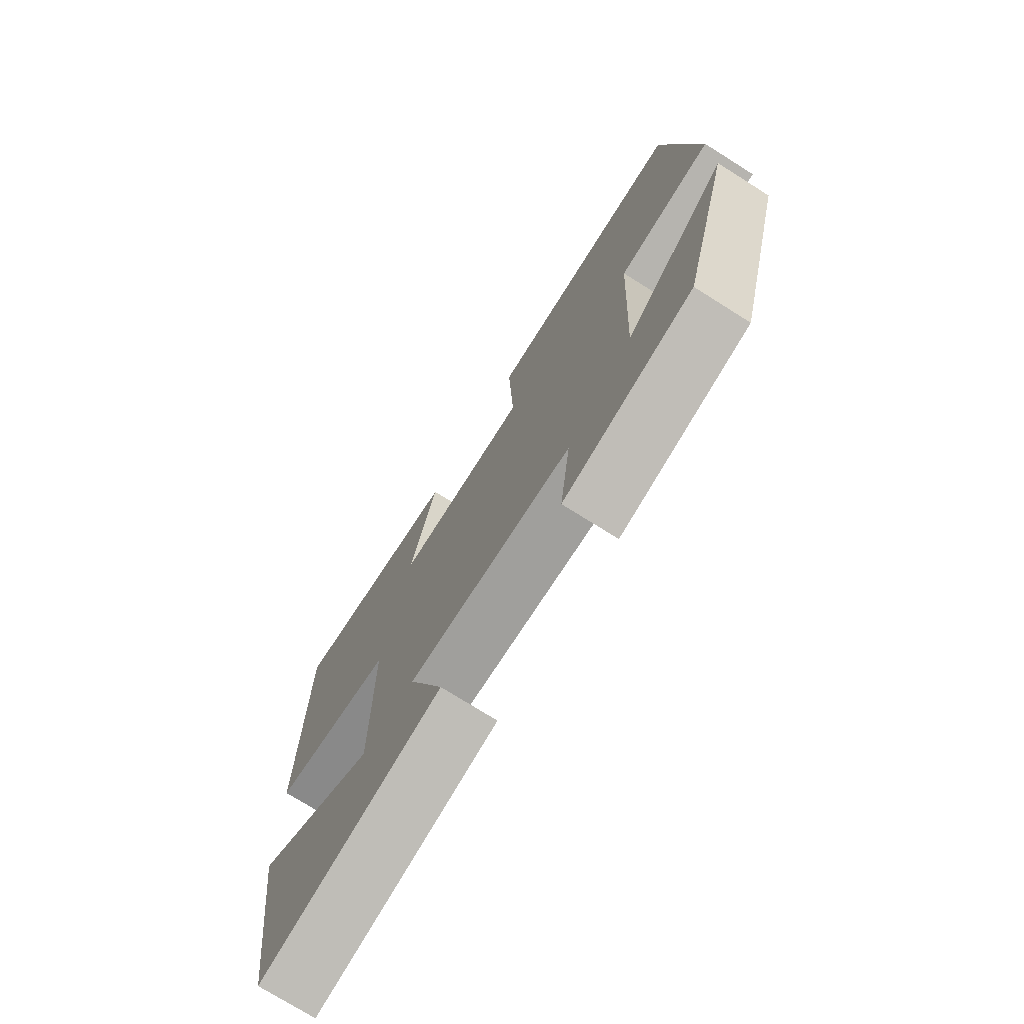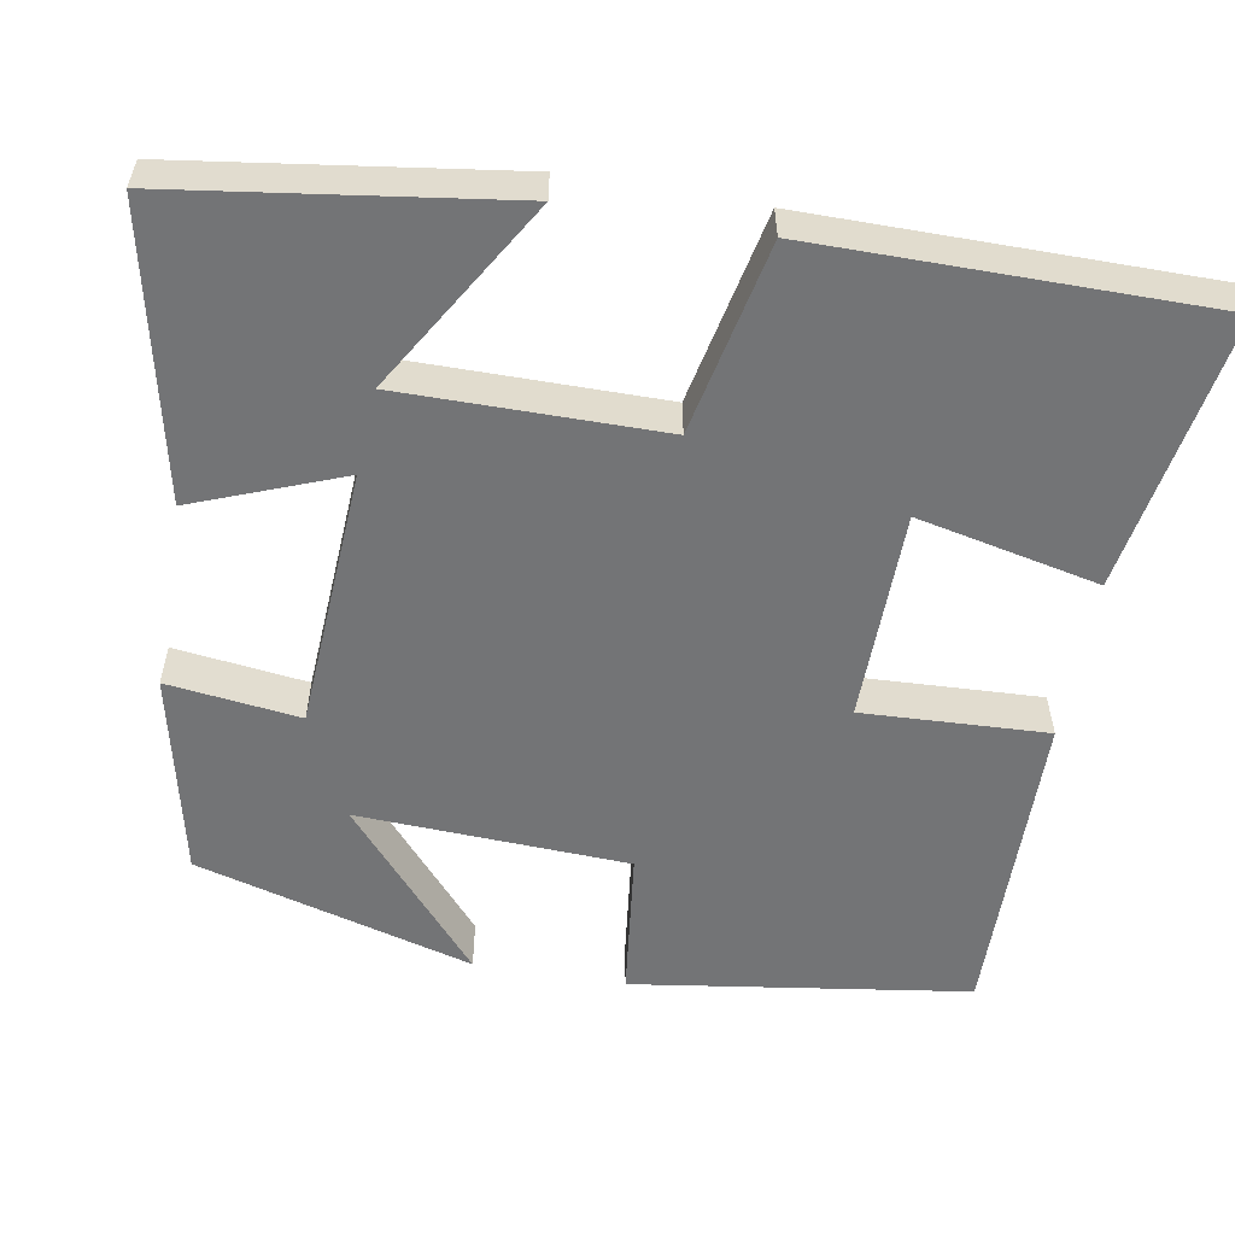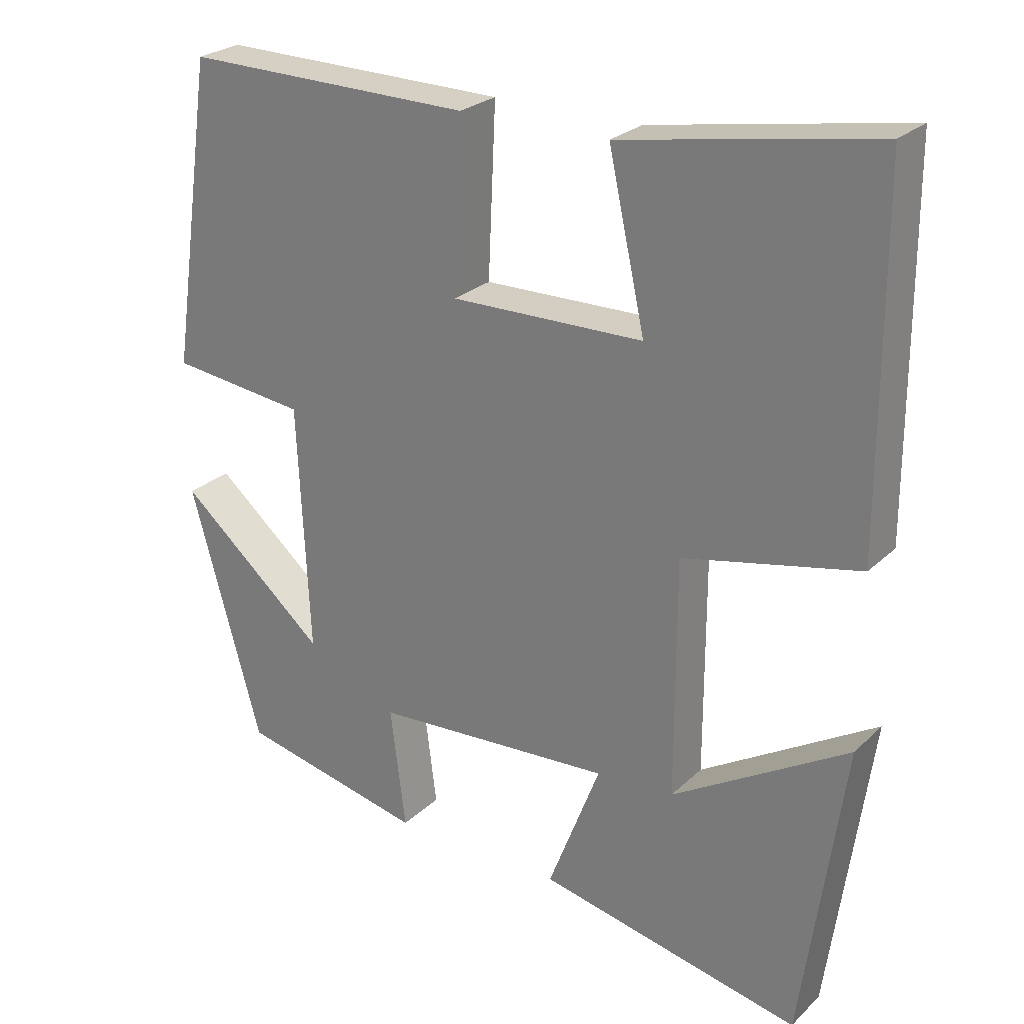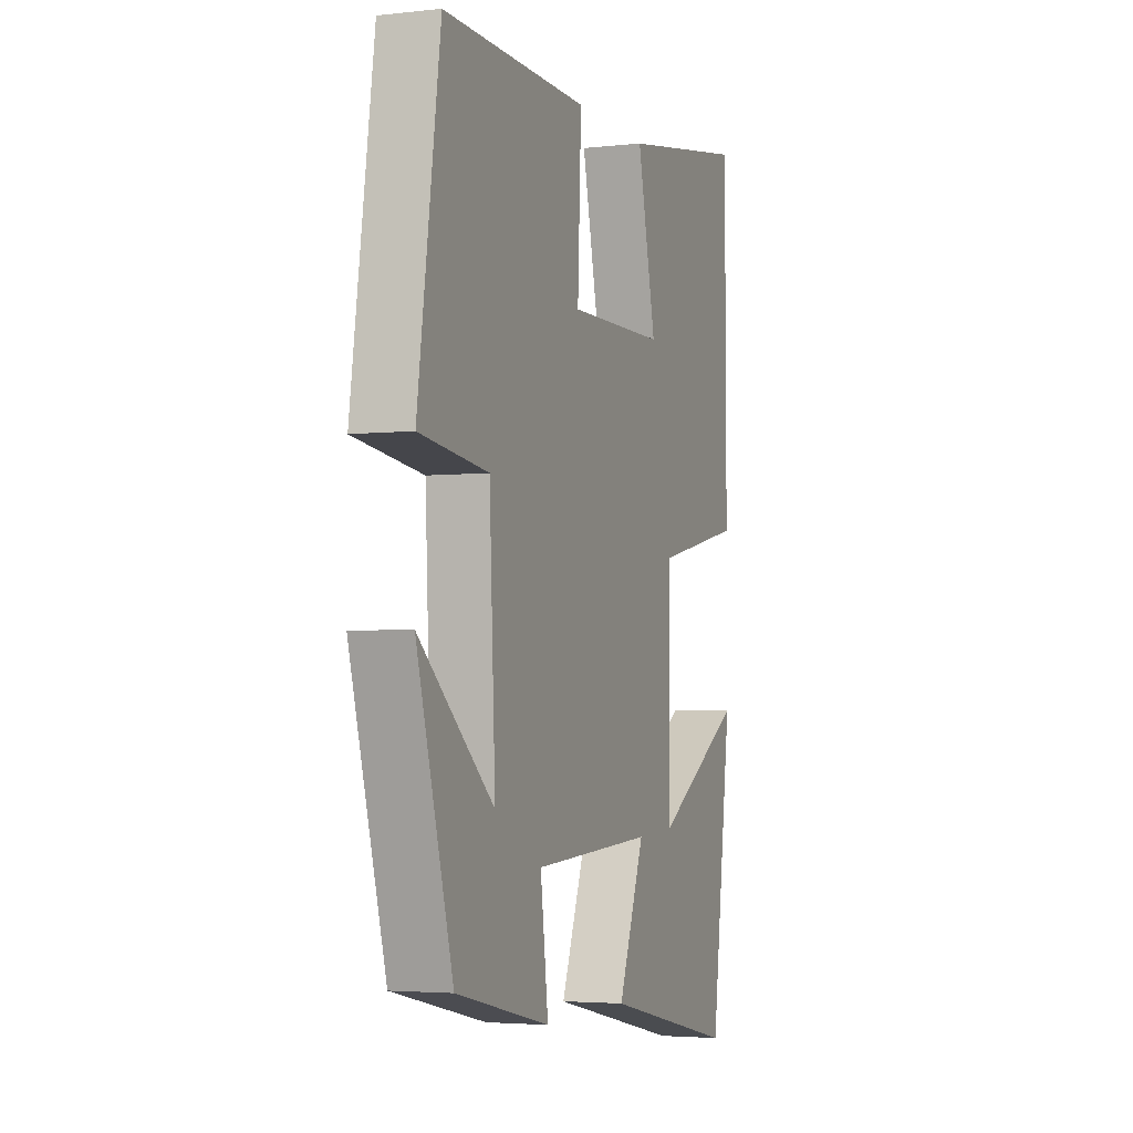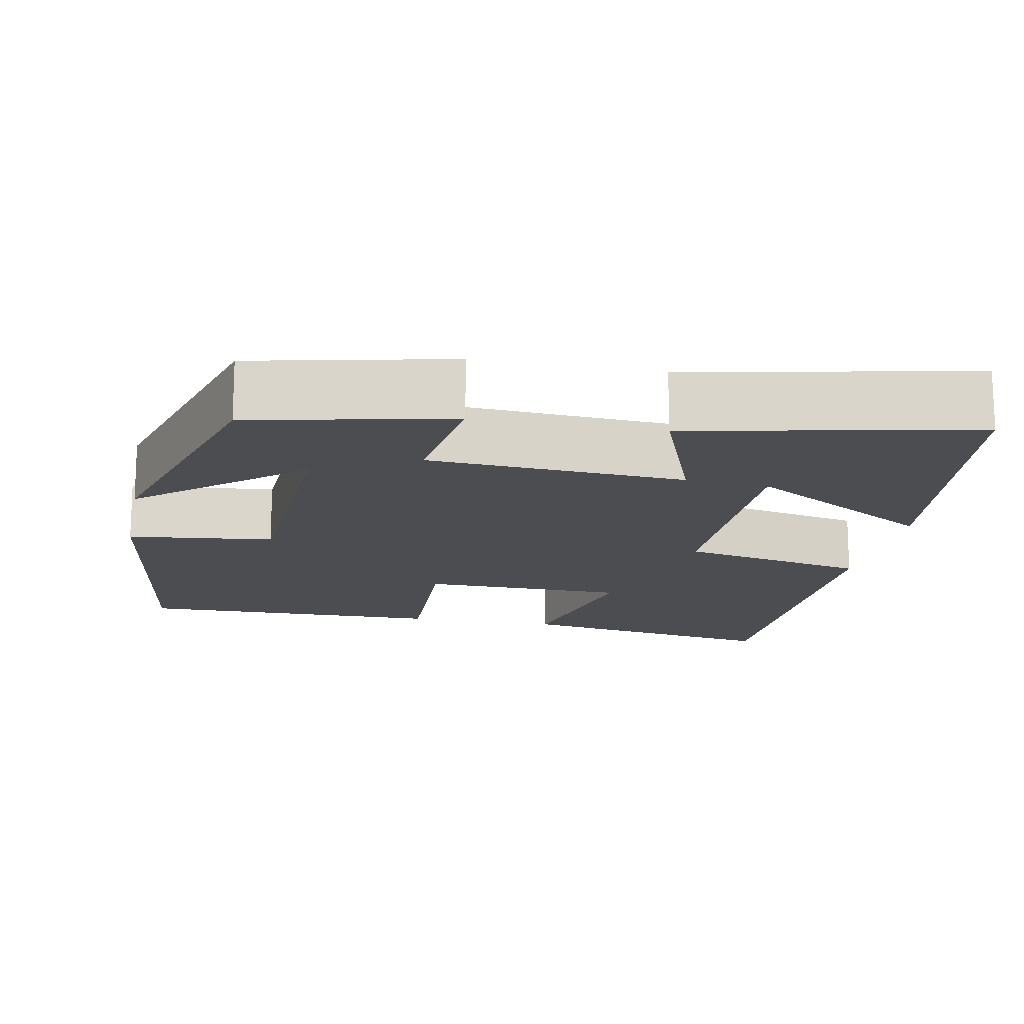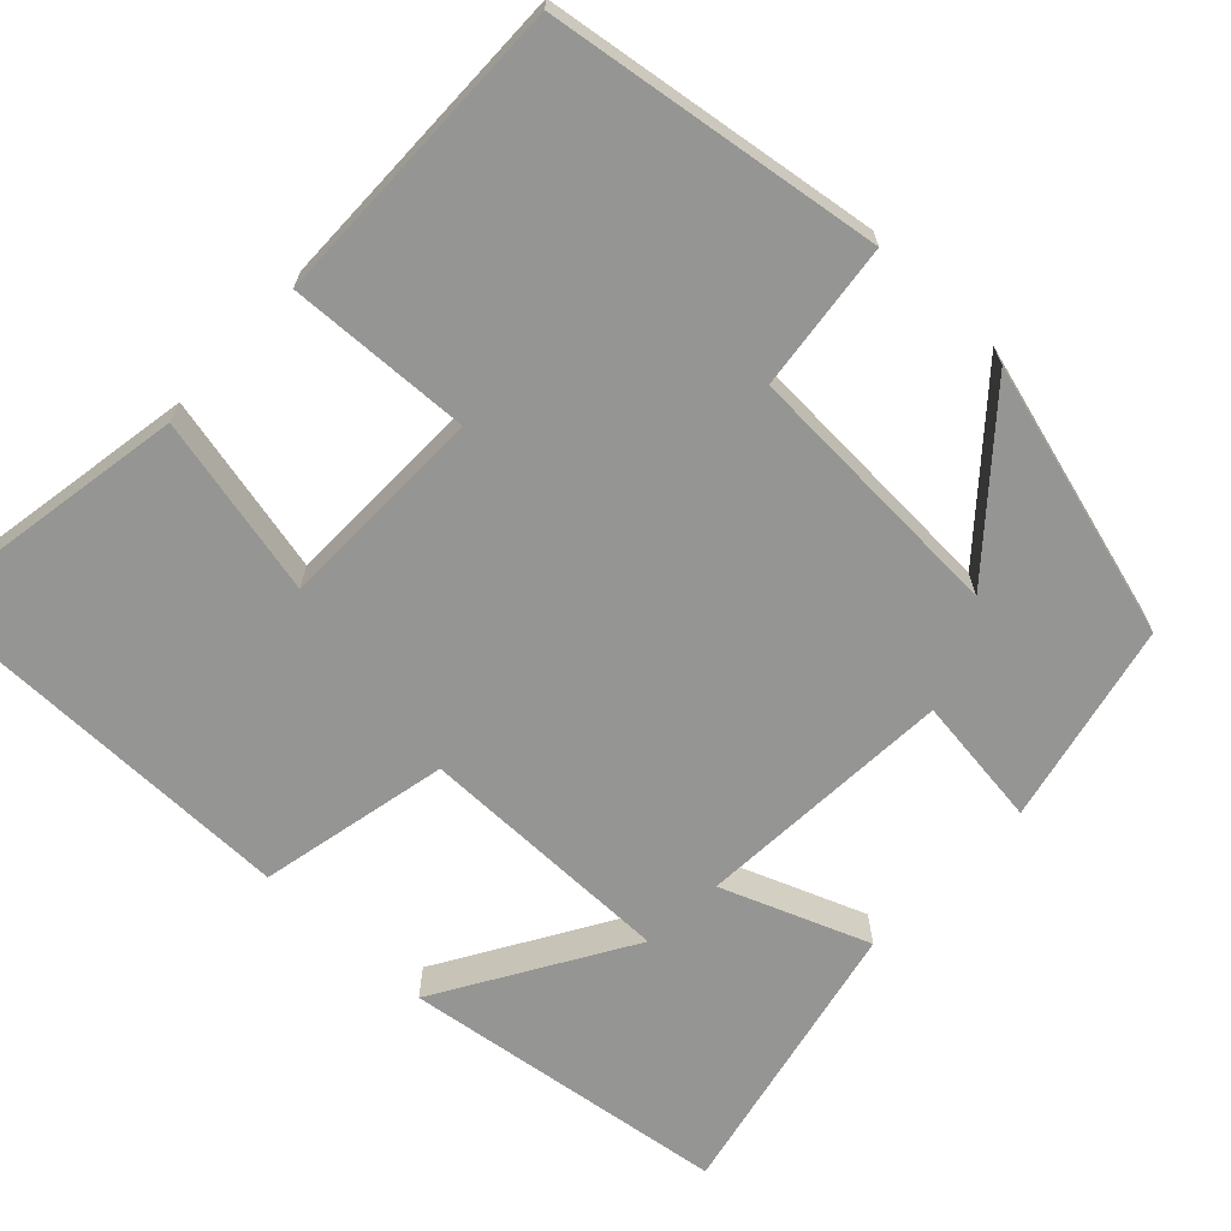
<metadata>
{"format":"obj","ext":"obj","renderer":"f3d","projection":"perspective","resolution":1024,"background":"white","views":[{"elev":-74.4,"azim":57.8,"up":"+Z"},{"elev":-56.2,"azim":-99.8,"up":"+Y"},{"elev":25.5,"azim":-145.5,"up":"+Z"},{"elev":-3.7,"azim":110.4,"up":"+Z"},{"elev":-15.6,"azim":168.8,"up":"+Y"},{"elev":-67.3,"azim":46.6,"up":"+Y"}]}
</metadata>
<code>
v 0.403 0.07 -0.444
v 0.15 0.07 -0.5
v 0.171 0.07 -0.335
v -0.155 0.07 -0.315
v -0.084 0.07 -0.5
v -0.443 0.07 -0.577
v -0.5 0.07 -0.165
v -0.261 0.07 -0.308
v -0.261 0.07 0.016
v -0.5 0.07 0.067
v -0.498 0.07 0.559
v -0.154 0.07 0.5
v -0.204 0.07 0.274
v 0.058 0.07 0.27
v 0.048 0.07 0.5
v 0.44 0.07 0.505
v 0.5 0.07 0.087
v 0.315 0.07 0.065
v 0.299 0.07 -0.271
v 0.5 0.07 -0.099
v 0.403 0 -0.444
v 0.15 0 -0.5
v 0.171 0 -0.335
v -0.155 0 -0.315
v -0.084 0 -0.5
v -0.443 0 -0.577
v -0.5 0 -0.165
v -0.261 0 -0.308
v -0.261 0 0.016
v -0.5 0 0.067
v -0.498 0 0.559
v -0.154 0 0.5
v -0.204 0 0.274
v 0.058 0 0.27
v 0.048 0 0.5
v 0.44 0 0.505
v 0.5 0 0.087
v 0.315 0 0.065
v 0.299 0 -0.271
v 0.5 0 -0.099
f 19 20 1 2
f 18 19 2 3
f 16 17 18
f 15 16 18
f 14 15 18
f 18 3 4
f 14 18 4
f 13 14 4
f 10 11 12 13
f 9 10 13
f 8 9 13 4
f 5 6 7 8
f 4 5 8
f 22 21 40 39
f 23 22 39 38
f 38 37 36
f 38 36 35
f 38 35 34
f 24 23 38
f 24 38 34
f 24 34 33
f 33 32 31 30
f 33 30 29
f 24 33 29 28
f 28 27 26 25
f 28 25 24
f 1 21 22 2
f 2 22 23 3
f 3 23 24 4
f 4 24 25 5
f 5 25 26 6
f 6 26 27 7
f 7 27 28 8
f 8 28 29 9
f 9 29 30 10
f 10 30 31 11
f 11 31 32 12
f 12 32 33 13
f 13 33 34 14
f 14 34 35 15
f 15 35 36 16
f 16 36 37 17
f 17 37 38 18
f 18 38 39 19
f 19 39 40 20
f 20 40 21 1

</code>
